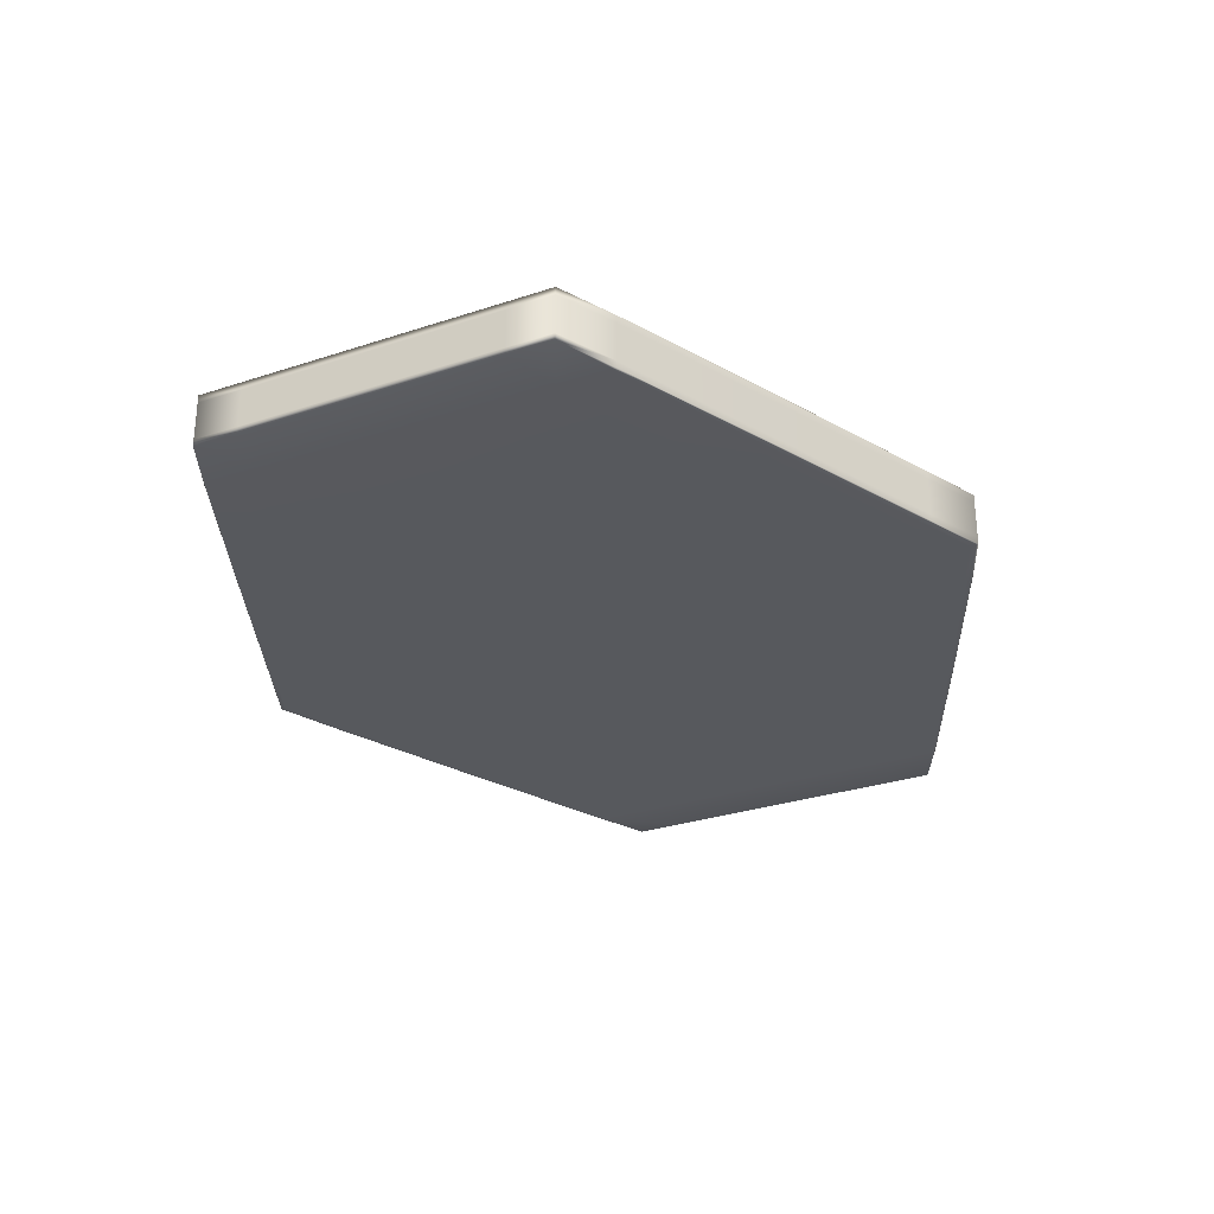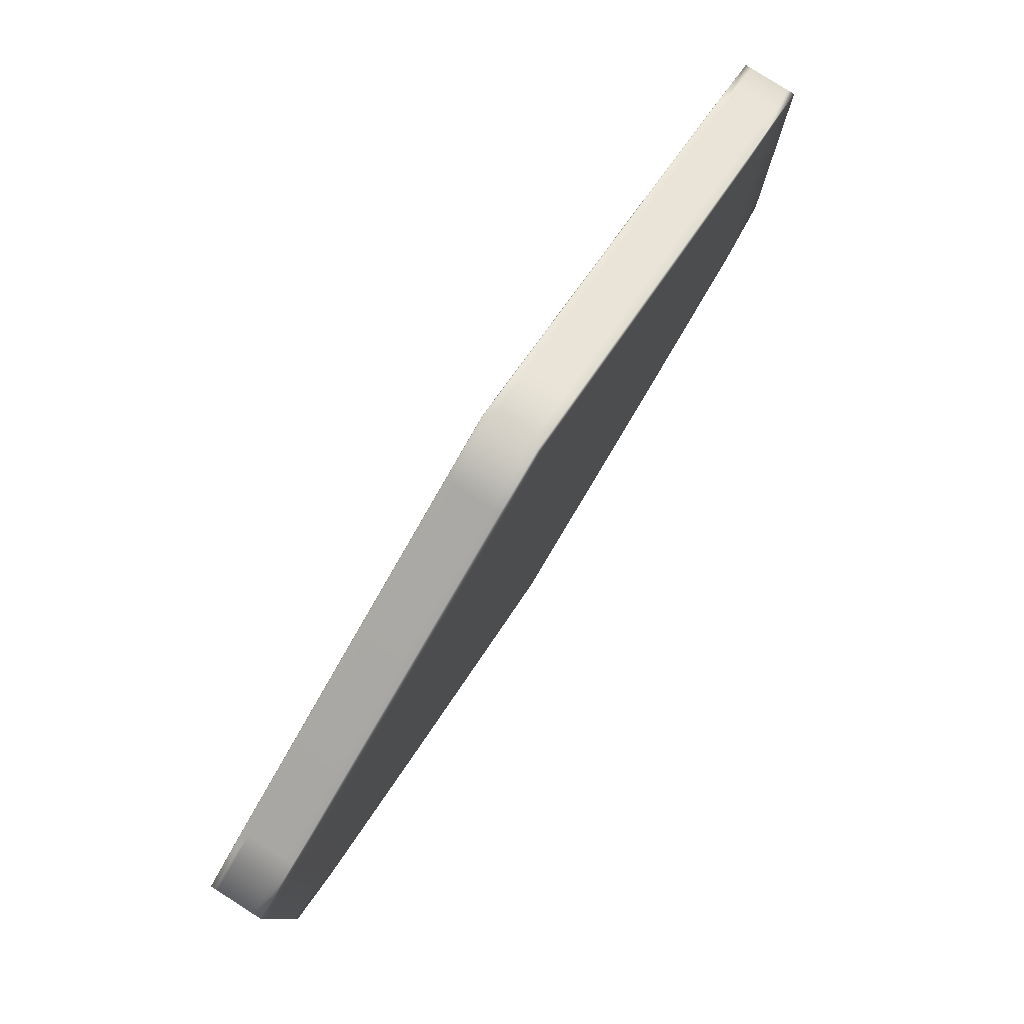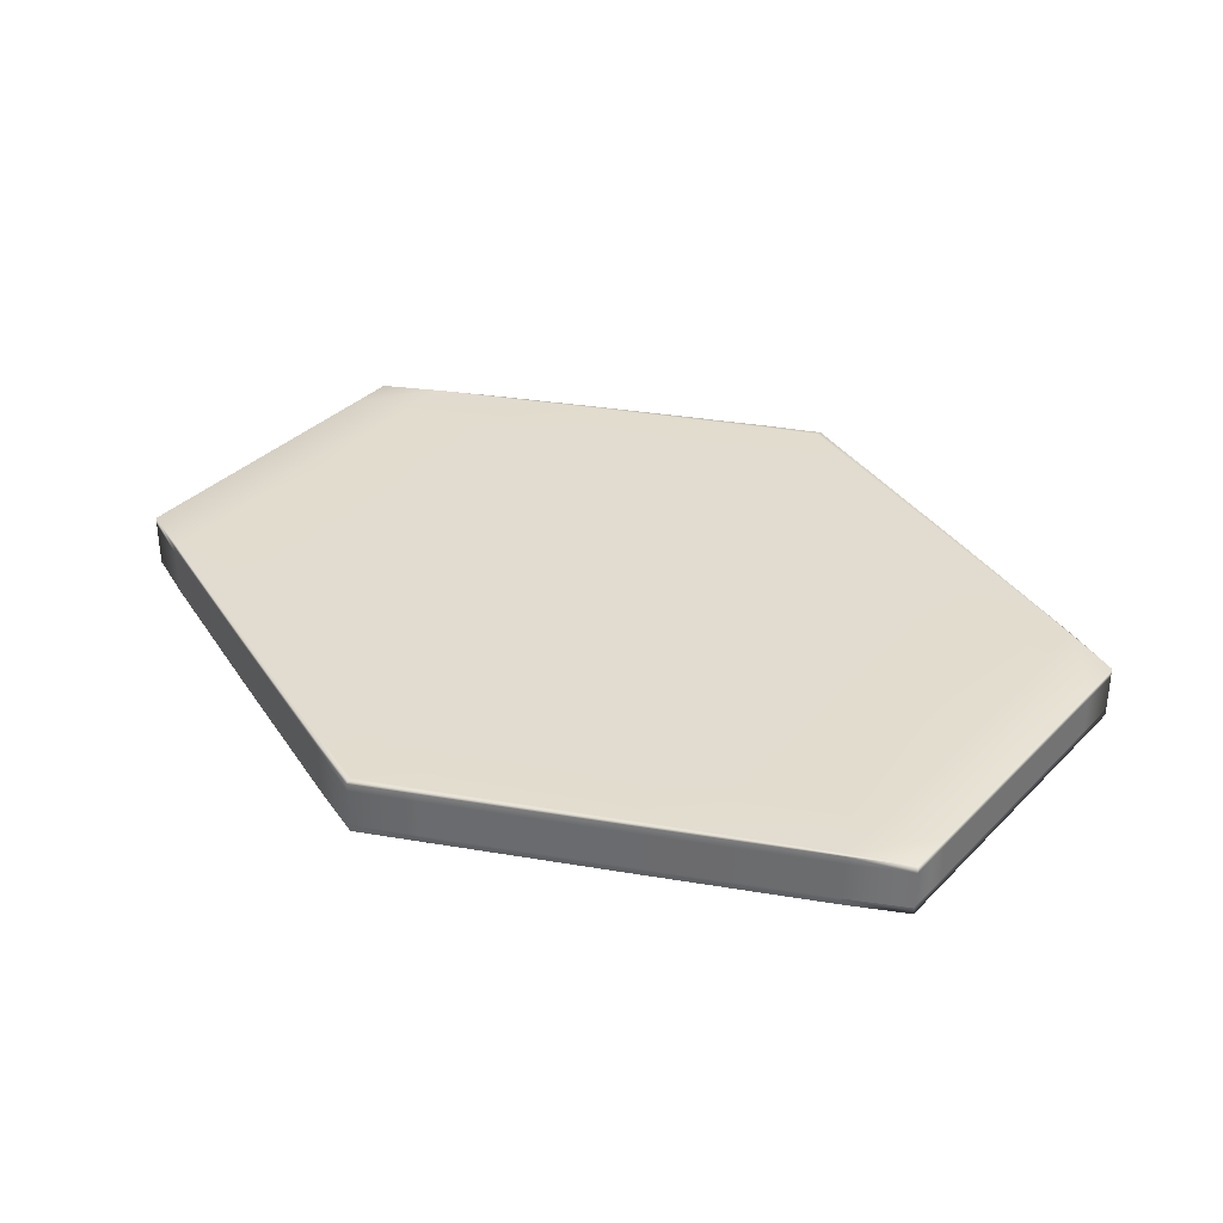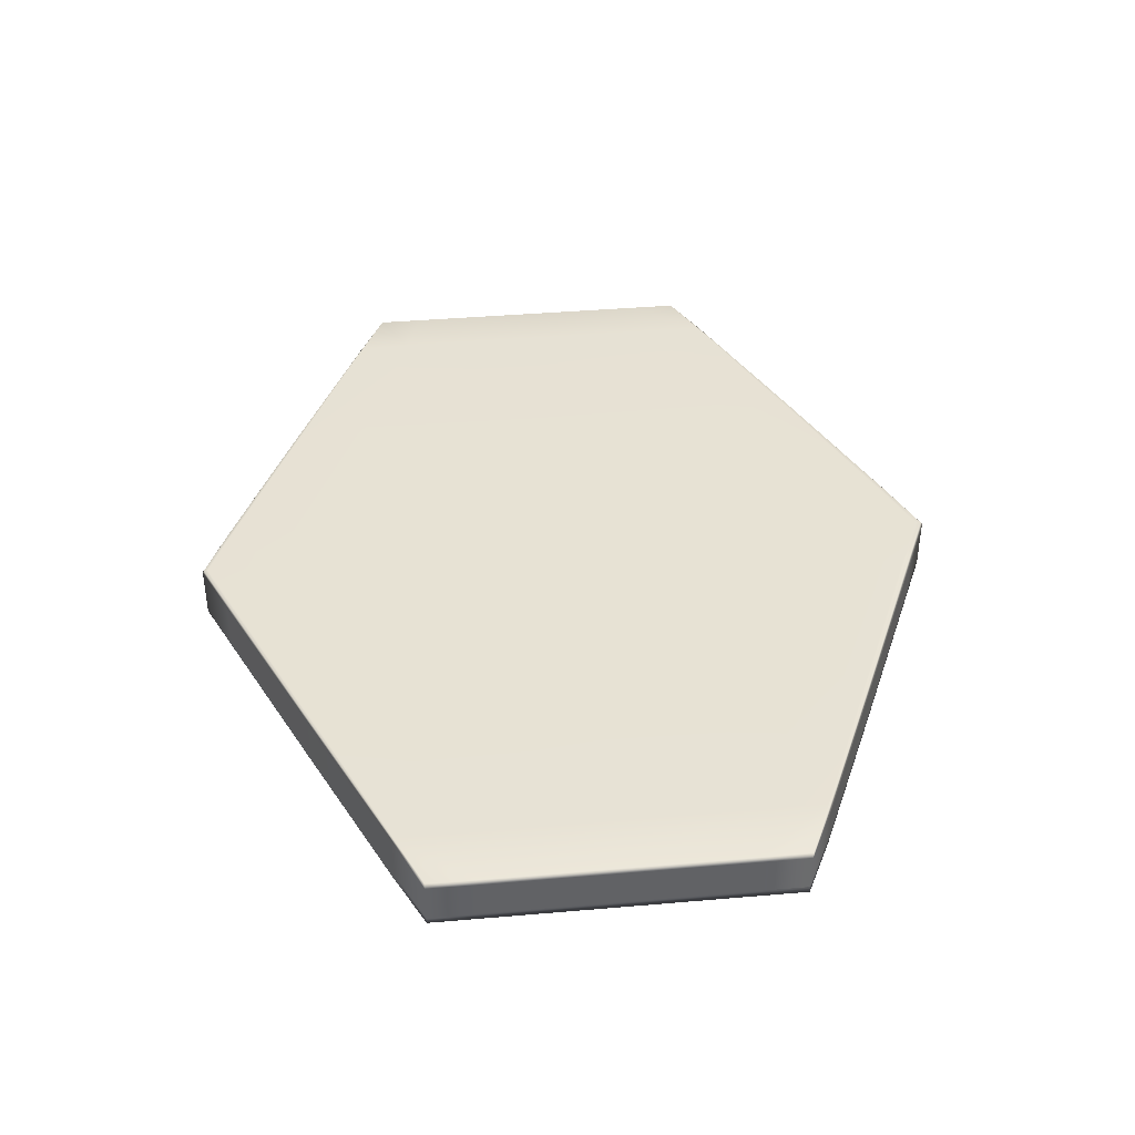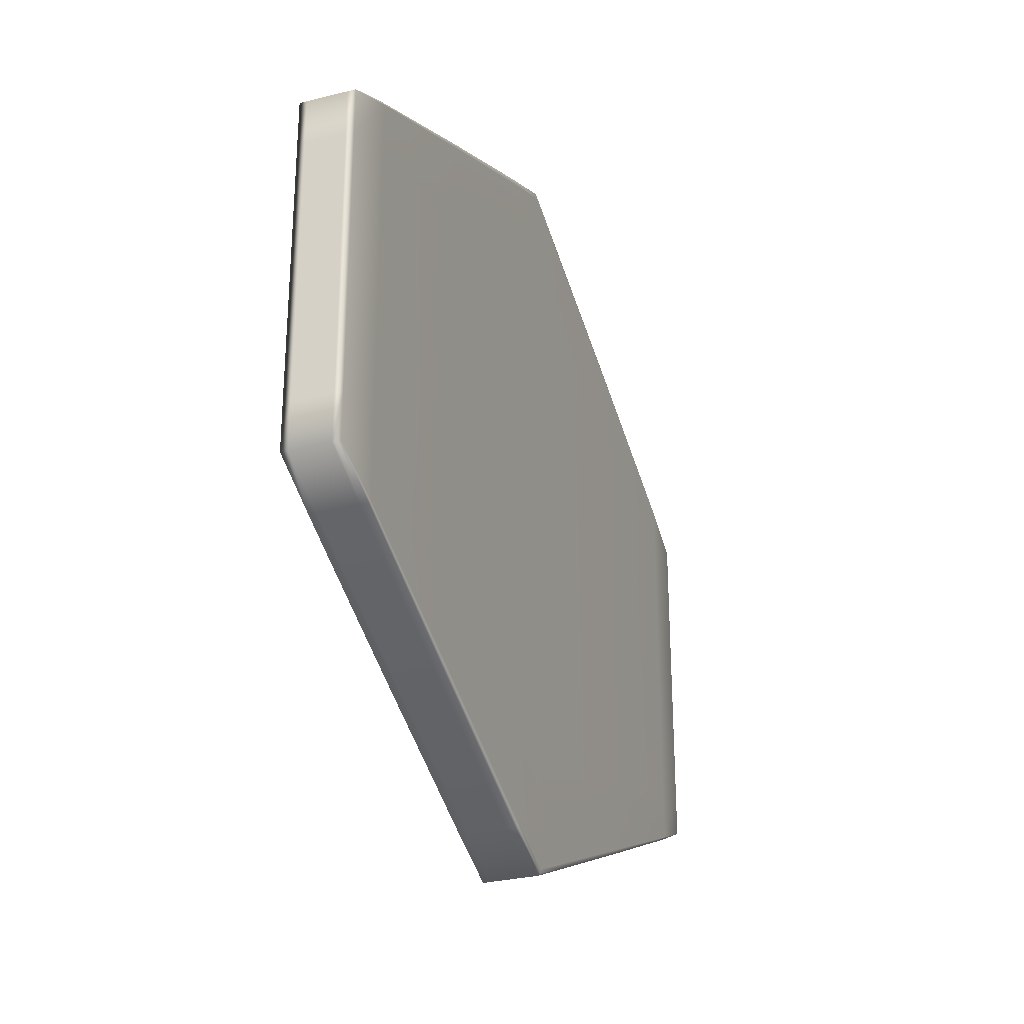
<metadata>
{"format":"obj","ext":"obj","renderer":"f3d","projection":"perspective","resolution":1024,"background":"white","views":[{"elev":-29.6,"azim":-63.9,"up":"+Y"},{"elev":80.0,"azim":122.5,"up":"+Z"},{"elev":34.4,"azim":-143.0,"up":"+Y"},{"elev":39.8,"azim":-96.1,"up":"+Y"},{"elev":-29.1,"azim":110.5,"up":"+Z"}]}
</metadata>
<code>
v -0.1026 0.0034 0.2644
v -0.1026 0.002703 0.2627
v -0.04936 0.002703 0.2863
v -0.04936 0.0034 0.2882
v 0.003536 0.002703 0.2638
v 0.003536 0.0034 0.2655
v -0.04936 0.00979 0.2882
v 0.003536 0.00979 0.2655
v -0.1026 0.00979 0.2644
v -0.1026 0.05437 -0.3816
v -0.1026 0.05437 -0.2996
v -0.04936 0.05437 -0.317
v -0.04936 0.05437 -0.405
v 0.003536 0.05437 -0.3004
v 0.003536 0.05437 -0.3828
v -0.04936 0.05381 -0.4089
v 0.003536 0.05381 -0.3864
v -0.1026 0.05381 -0.3852
v -0.1026 0.0034 -0.3864
v -0.1026 0.00979 -0.3864
v -0.04936 0.00979 -0.4102
v -0.04936 0.0034 -0.4102
v 0.003536 0.00979 -0.3876
v 0.003536 0.0034 -0.3876
v -0.04936 0.002703 -0.4089
v 0.003536 0.002703 -0.3864
v -0.1026 0.002703 -0.3852
v -0.1026 0.002471 -0.3816
v -0.04936 0.002471 -0.405
v 0.003536 0.002471 -0.3828
v -0.04936 0.002471 -0.317
v 0.003536 0.002471 -0.3004
v -0.1026 0.002471 -0.2996
v 0.3635 0.0034 -0.181
v 0.3121 0.002703 -0.1981
v 0.3121 0.002703 -0.2452
v 0.3635 0.0034 -0.2223
v 0.2722 0.002884 -0.2649
v 0.3121 0.0034 -0.2474
v 0.3635 0.00979 -0.2223
v 0.3121 0.00979 -0.2474
v 0.3635 0.00979 -0.181
v -0.4134 0.0034 -0.2472
v -0.3732 0.002884 -0.2645
v -0.4134 0.002703 -0.245
v -0.4651 0.0034 -0.2223
v -0.4134 0.002703 -0.1979
v -0.4651 0.0034 -0.181
v -0.4651 0.00979 -0.2223
v -0.4651 0.00979 -0.181
v -0.4134 0.00979 -0.2472
v 0.1581 0.05437 -0.2493
v 0.1581 0.05437 -0.3141
v 0.3121 0.05381 -0.1981
v 0.3121 0.05381 -0.2452
v 0.1581 0.05381 -0.317
v 0.2722 0.05337 -0.2649
v 0.1581 0.002703 -0.317
v 0.1581 0.0034 -0.3179
v 0.1581 0.00979 -0.3179
v 0.1581 0.002471 -0.2493
v 0.1581 0.002471 -0.3141
v 0.3121 0.0034 0.1251
v 0.3121 0.00979 0.1251
v 0.1581 0.00979 0.1958
v 0.1581 0.0034 0.1958
v 0.1581 0.002703 0.1945
v 0.2722 0.002884 0.1423
v -0.04936 0.05381 0.2863
v -0.1026 0.05381 0.2627
v -0.1026 0.05212 0.2644
v -0.04936 0.05212 0.2882
v -0.1026 0.04474 0.2644
v -0.04936 0.04474 0.2882
v 0.003536 0.05212 0.2655
v 0.003536 0.04474 0.2655
v 0.003536 0.05381 0.2638
v -0.4134 0.05212 -0.2472
v -0.4134 0.04474 -0.2472
v -0.4651 0.04474 -0.2223
v -0.4651 0.05212 -0.2223
v -0.4651 0.04474 -0.181
v -0.4651 0.05212 -0.181
v -0.4134 0.05381 -0.245
v -0.4134 0.05381 -0.1979
v -0.3732 0.05337 -0.2645
v -0.1026 0.05212 -0.3864
v -0.04936 0.05212 -0.4102
v 0.003536 0.05212 -0.3876
v -0.04936 0.04474 -0.4102
v 0.003536 0.04474 -0.3876
v -0.1026 0.04474 -0.3864
v 0.3121 0.05212 -0.2474
v 0.3121 0.04474 -0.2474
v 0.1581 0.04474 -0.3179
v 0.1581 0.05212 -0.3179
v 0.3635 0.05212 -0.181
v 0.3635 0.04474 -0.181
v 0.3635 0.04474 -0.2223
v 0.3635 0.05212 -0.2223
v 0.1581 0.05381 0.1945
v 0.1581 0.05212 0.1958
v 0.1581 0.04474 0.1958
v 0.3121 0.05212 0.1251
v 0.3121 0.04474 0.1251
v 0.2722 0.05337 0.1423
v -0.1026 0.0271 0.2644
v -0.04936 0.0271 0.2882
v 0.003536 0.0271 0.2655
v -0.4134 0.0271 -0.2472
v -0.4651 0.0271 -0.2223
v -0.4651 0.0271 -0.181
v -0.1026 0.0271 -0.3864
v -0.04936 0.0271 -0.4102
v 0.003536 0.0271 -0.3876
v 0.3121 0.0271 -0.2474
v 0.1581 0.0271 -0.3179
v 0.3635 0.0271 -0.181
v 0.3635 0.0271 -0.2223
v 0.3121 0.0271 0.1251
v 0.1581 0.0271 0.1958
v -0.4134 0.0271 0.1248
v -0.4134 0.00979 0.1248
v -0.2583 0.00979 0.1949
v -0.2583 0.0271 0.1949
v -0.2583 0.04474 0.1949
v -0.4134 0.04474 0.1248
v -0.4134 0.0034 0.1248
v -0.3732 0.002884 0.1419
v -0.2583 0.002703 0.1936
v -0.2583 0.0034 0.1949
v -0.2583 0.002703 -0.316
v -0.2583 0.002471 -0.3132
v -0.2583 0.002471 -0.2487
v -0.2583 0.00979 -0.317
v -0.2583 0.0034 -0.317
v -0.2583 0.04474 -0.317
v -0.2583 0.0271 -0.317
v -0.2583 0.05381 -0.316
v -0.2583 0.05212 -0.317
v -0.2583 0.05437 -0.2487
v -0.2583 0.05437 -0.3132
v -0.4134 0.05212 0.1248
v -0.2583 0.05212 0.1949
v -0.2583 0.05381 0.1936
v -0.3732 0.05337 0.1419
v 0.3121 0.002703 0.122
v 0.3635 0.0034 0.09918
v 0.3121 0.002703 0.07398
v 0.3635 0.0034 0.05715
v 0.3635 0.00979 0.09918
v 0.3635 0.00979 0.05715
v 0.003536 0.002471 0.2587
v 0.1581 0.002471 0.1904
v 0.003536 0.002471 0.1748
v 0.1581 0.002471 0.1245
v -0.1026 0.002471 0.2575
v -0.1026 0.002471 0.174
v -0.04936 0.002471 0.1911
v -0.04936 0.002471 0.2808
v -0.4134 0.002703 0.1218
v -0.4134 0.002703 0.07381
v -0.2583 0.002471 0.1238
v -0.2583 0.002471 0.1895
v -0.4651 0.00979 0.09918
v -0.4651 0.00979 0.05715
v -0.4651 0.0034 0.05715
v -0.4651 0.0034 0.09918
v -0.4651 0.04474 0.09918
v -0.4651 0.04474 0.05715
v -0.4651 0.0271 0.05715
v -0.4651 0.0271 0.09918
v -0.4134 0.05381 0.1218
v -0.4134 0.05381 0.07381
v -0.4651 0.05212 0.05715
v -0.4651 0.05212 0.09918
v -0.2583 0.05437 0.1895
v -0.1026 0.05437 0.2575
v -0.2583 0.05437 0.1238
v -0.1026 0.05437 0.174
v -0.04936 0.05437 0.2808
v 0.003536 0.05437 0.2587
v -0.04936 0.05437 0.1911
v 0.003536 0.05437 0.1748
v 0.1581 0.05437 0.1904
v 0.3121 0.05381 0.122
v 0.1581 0.05437 0.1245
v 0.3121 0.05381 0.07398
v 0.3635 0.04474 0.09918
v 0.3635 0.05212 0.09918
v 0.3635 0.04474 0.05715
v 0.3635 0.05212 0.05715
v 0.3635 0.0271 0.09918
v 0.3635 0.0271 0.05715
v 0.3121 0.002703 -0.0622
v 0.3635 0.0034 -0.06205
v 0.3635 0.00979 -0.06205
v 0.003536 0.002471 -0.06307
v 0.1581 0.002471 -0.06264
v -0.1026 0.002471 -0.06306
v -0.04936 0.002471 -0.06321
v -0.4134 0.002703 -0.0622
v -0.2583 0.002471 -0.06263
v -0.4651 0.00979 -0.06205
v -0.4651 0.0034 -0.06205
v -0.4651 0.04474 -0.06205
v -0.4651 0.0271 -0.06205
v -0.4134 0.05381 -0.0622
v -0.4651 0.05212 -0.06205
v -0.2583 0.05437 -0.06263
v -0.1026 0.05437 -0.06306
v -0.04936 0.05437 -0.06321
v 0.003536 0.05437 -0.06307
v 0.1581 0.05437 -0.06264
v 0.3121 0.05381 -0.0622
v 0.3635 0.04474 -0.06205
v 0.3635 0.05212 -0.06205
v 0.3635 0.0271 -0.06205
g g pCube1_pCube1
f 1 2 3
f 3 4 1
f 4 3 5
f 5 6 4
f 7 4 6
f 6 8 7
f 9 1 4
f 4 7 9
f 10 11 12
f 12 13 10
f 13 12 14
f 14 15 13
f 16 13 15
f 15 17 16
f 18 10 13
f 13 16 18
f 19 20 21
f 21 22 19
f 22 21 23
f 23 24 22
f 25 22 24
f 24 26 25
f 27 19 22
f 22 25 27
f 28 27 25
f 25 29 28
f 29 25 26
f 26 30 29
f 31 29 30
f 30 32 31
f 33 28 29
f 29 31 33
f 34 35 36
f 36 37 34
f 37 36 38
f 38 39 37
f 40 37 39
f 39 41 40
f 42 34 37
f 37 40 42
f 43 44 45
f 45 46 43
f 46 45 47
f 47 48 46
f 49 46 48
f 48 50 49
f 51 43 46
f 46 49 51
f 15 14 52
f 52 53 15
f 53 52 54
f 54 55 53
f 56 53 55
f 55 57 56
f 17 15 53
f 53 56 17
f 58 26 24
f 24 59 58
f 59 24 23
f 23 60 59
f 39 59 60
f 60 41 39
f 38 58 59
f 59 39 38
f 61 32 30
f 30 62 61
f 62 30 26
f 26 58 62
f 36 62 58
f 58 38 36
f 35 61 62
f 62 36 35
f 63 64 65
f 65 66 63
f 66 65 8
f 8 6 66
f 67 66 6
f 6 5 67
f 68 63 66
f 66 67 68
f 69 70 71
f 71 72 69
f 72 71 73
f 73 74 72
f 75 72 74
f 74 76 75
f 77 69 72
f 72 75 77
f 78 79 80
f 80 81 78
f 81 80 82
f 82 83 81
f 84 81 83
f 83 85 84
f 86 78 81
f 81 84 86
f 87 18 16
f 16 88 87
f 88 16 17
f 17 89 88
f 90 88 89
f 89 91 90
f 92 87 88
f 88 90 92
f 93 94 95
f 95 96 93
f 96 95 91
f 91 89 96
f 56 96 89
f 89 17 56
f 57 93 96
f 96 56 57
f 97 98 99
f 99 100 97
f 100 99 94
f 94 93 100
f 55 100 93
f 93 57 55
f 54 97 100
f 100 55 54
f 101 77 75
f 75 102 101
f 102 75 76
f 76 103 102
f 104 102 103
f 103 105 104
f 106 101 102
f 102 104 106
f 107 9 7
f 7 108 107
f 108 7 8
f 8 109 108
f 74 108 109
f 109 76 74
f 73 107 108
f 108 74 73
f 110 51 49
f 49 111 110
f 111 49 50
f 50 112 111
f 80 111 112
f 112 82 80
f 79 110 111
f 111 80 79
f 113 92 90
f 90 114 113
f 114 90 91
f 91 115 114
f 21 114 115
f 115 23 21
f 20 113 114
f 114 21 20
f 116 41 60
f 60 117 116
f 117 60 23
f 23 115 117
f 95 117 115
f 115 91 95
f 94 116 117
f 117 95 94
f 99 98 118
f 118 119 99
f 119 118 42
f 42 40 119
f 116 119 40
f 40 41 116
f 94 99 119
f 119 116 94
f 120 105 103
f 103 121 120
f 121 103 76
f 76 109 121
f 65 121 109
f 109 8 65
f 64 120 121
f 121 65 64
f 122 123 124
f 124 125 122
f 125 124 9
f 9 107 125
f 126 125 107
f 107 73 126
f 127 122 125
f 125 126 127
f 128 129 130
f 130 131 128
f 131 130 2
f 2 1 131
f 124 131 1
f 1 9 124
f 123 128 131
f 131 124 123
f 45 44 132
f 132 133 45
f 133 132 27
f 27 28 133
f 134 133 28
f 28 33 134
f 47 45 133
f 133 134 47
f 43 51 135
f 135 136 43
f 136 135 20
f 20 19 136
f 132 136 19
f 19 27 132
f 44 43 136
f 136 132 44
f 110 79 137
f 137 138 110
f 138 137 92
f 92 113 138
f 135 138 113
f 113 20 135
f 51 110 138
f 138 135 51
f 78 86 139
f 139 140 78
f 140 139 18
f 18 87 140
f 137 140 87
f 87 92 137
f 79 78 140
f 140 137 79
f 84 85 141
f 141 142 84
f 142 141 11
f 11 10 142
f 139 142 10
f 10 18 139
f 86 84 142
f 142 139 86
f 143 127 126
f 126 144 143
f 144 126 73
f 73 71 144
f 145 144 71
f 71 70 145
f 146 143 144
f 144 145 146
f 63 68 147
f 147 148 63
f 148 147 149
f 149 150 148
f 151 148 150
f 150 152 151
f 64 63 148
f 148 151 64
f 67 5 153
f 153 154 67
f 154 153 155
f 155 156 154
f 147 154 156
f 156 149 147
f 68 67 154
f 154 147 68
f 157 158 159
f 159 160 157
f 160 159 155
f 155 153 160
f 3 160 153
f 153 5 3
f 2 157 160
f 160 3 2
f 161 162 163
f 163 164 161
f 164 163 158
f 158 157 164
f 130 164 157
f 157 2 130
f 129 161 164
f 164 130 129
f 165 166 167
f 167 168 165
f 168 167 162
f 162 161 168
f 128 168 161
f 161 129 128
f 123 165 168
f 168 128 123
f 169 170 171
f 171 172 169
f 172 171 166
f 166 165 172
f 122 172 165
f 165 123 122
f 127 169 172
f 172 122 127
f 173 174 175
f 175 176 173
f 176 175 170
f 170 169 176
f 143 176 169
f 169 127 143
f 146 173 176
f 176 143 146
f 173 146 145
f 145 177 173
f 177 145 70
f 70 178 177
f 179 177 178
f 178 180 179
f 174 173 177
f 177 179 174
f 178 70 69
f 69 181 178
f 181 69 77
f 77 182 181
f 183 181 182
f 182 184 183
f 180 178 181
f 181 183 180
f 182 77 101
f 101 185 182
f 185 101 106
f 106 186 185
f 187 185 186
f 186 188 187
f 184 182 185
f 185 187 184
f 104 105 189
f 189 190 104
f 190 189 191
f 191 192 190
f 186 190 192
f 192 188 186
f 106 104 190
f 190 186 106
f 120 64 151
f 151 193 120
f 193 151 152
f 152 194 193
f 189 193 194
f 194 191 189
f 105 120 193
f 193 189 105
f 150 149 195
f 195 196 150
f 196 195 35
f 35 34 196
f 197 196 34
f 34 42 197
f 152 150 196
f 196 197 152
f 156 155 198
f 198 199 156
f 199 198 32
f 32 61 199
f 195 199 61
f 61 35 195
f 149 156 199
f 199 195 149
f 200 33 31
f 31 201 200
f 201 31 32
f 32 198 201
f 159 201 198
f 198 155 159
f 158 200 201
f 201 159 158
f 202 47 134
f 134 203 202
f 203 134 33
f 33 200 203
f 163 203 200
f 200 158 163
f 162 202 203
f 203 163 162
f 204 50 48
f 48 205 204
f 205 48 47
f 47 202 205
f 167 205 202
f 202 162 167
f 166 204 205
f 205 167 166
f 206 82 112
f 112 207 206
f 207 112 50
f 50 204 207
f 171 207 204
f 204 166 171
f 170 206 207
f 207 171 170
f 208 85 83
f 83 209 208
f 209 83 82
f 82 206 209
f 175 209 206
f 206 170 175
f 174 208 209
f 209 175 174
f 208 174 179
f 179 210 208
f 210 179 180
f 180 211 210
f 141 210 211
f 211 11 141
f 85 208 210
f 210 141 85
f 211 180 183
f 183 212 211
f 212 183 184
f 184 213 212
f 12 212 213
f 213 14 12
f 11 211 212
f 212 12 11
f 213 184 187
f 187 214 213
f 214 187 188
f 188 215 214
f 52 214 215
f 215 54 52
f 14 213 214
f 214 52 14
f 192 191 216
f 216 217 192
f 217 216 98
f 98 97 217
f 215 217 97
f 97 54 215
f 188 192 217
f 217 215 188
f 216 191 194
f 194 218 216
f 218 194 152
f 152 197 218
f 118 218 197
f 197 42 118
f 98 216 218
f 218 118 98

</code>
